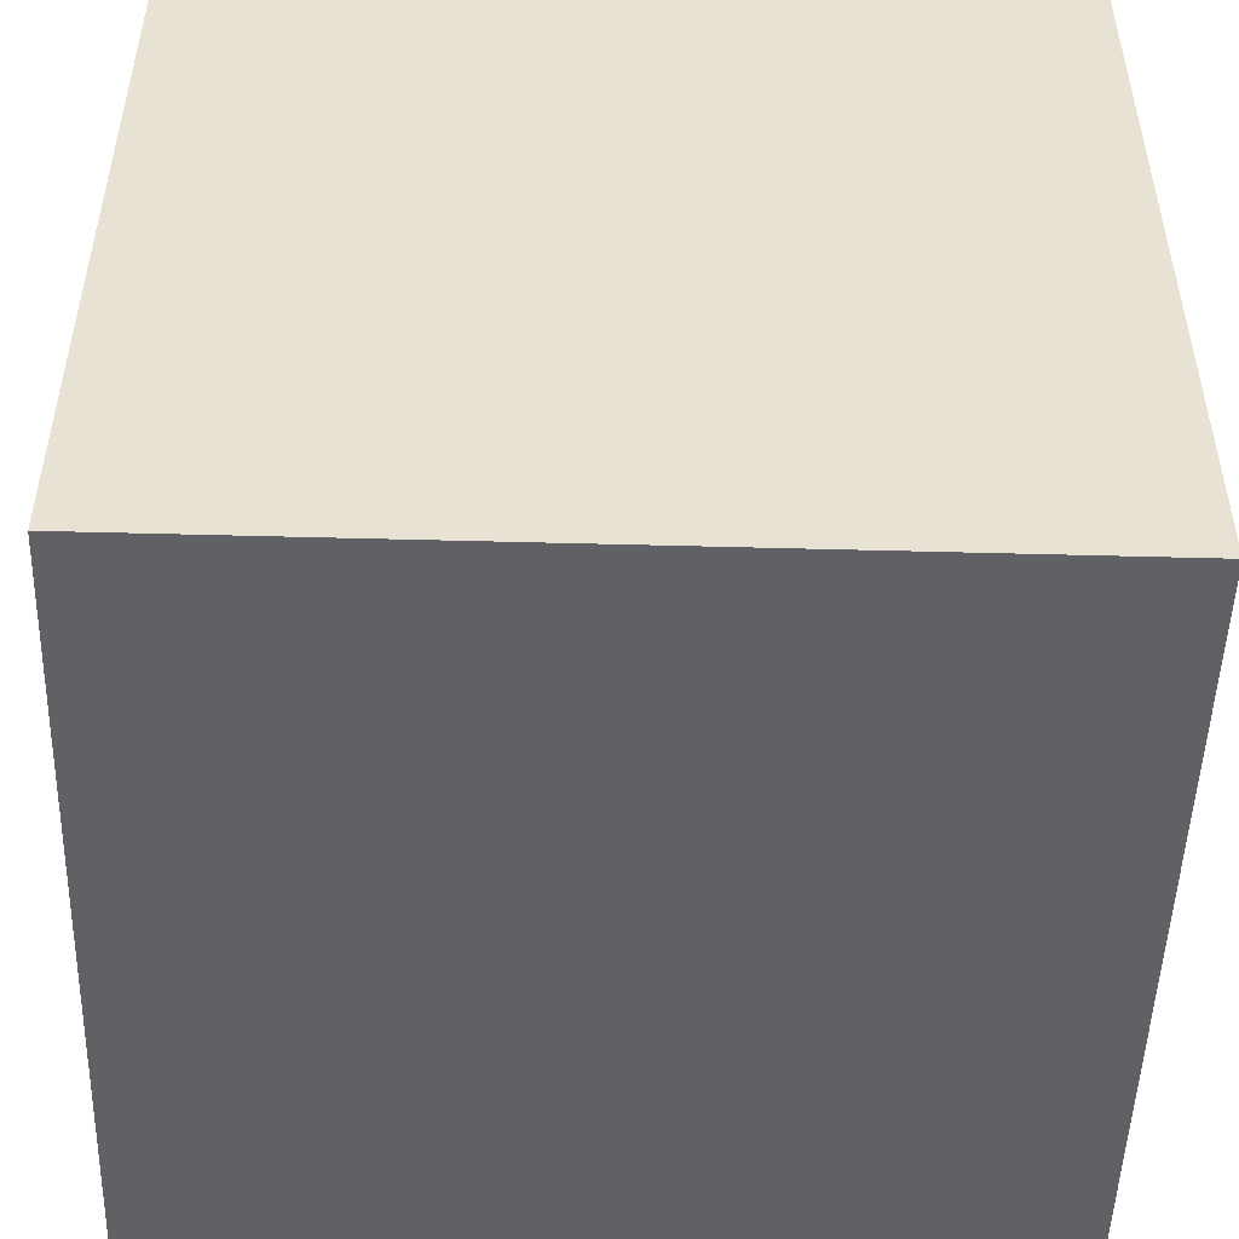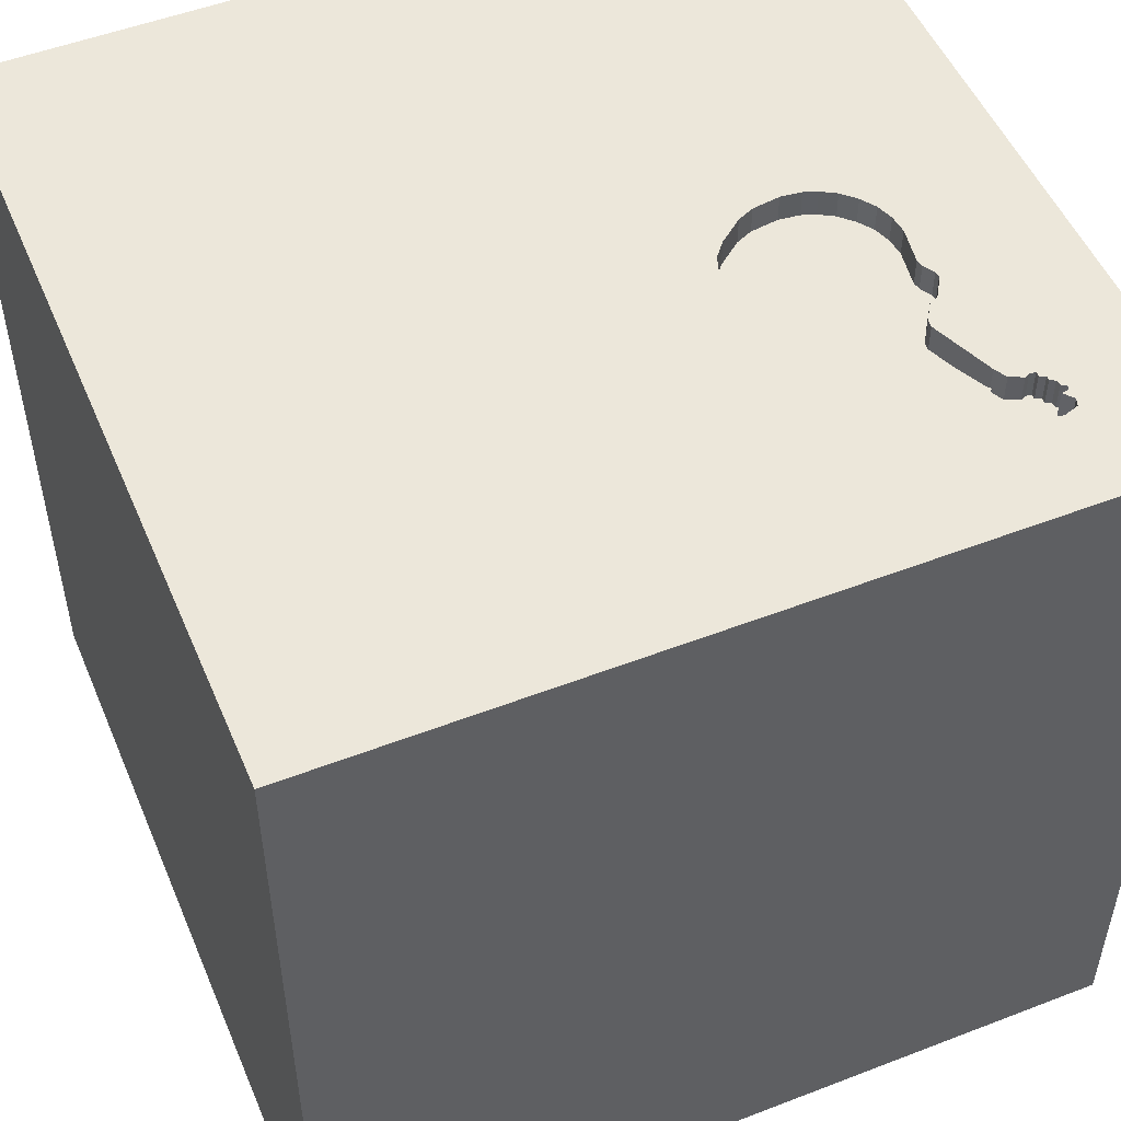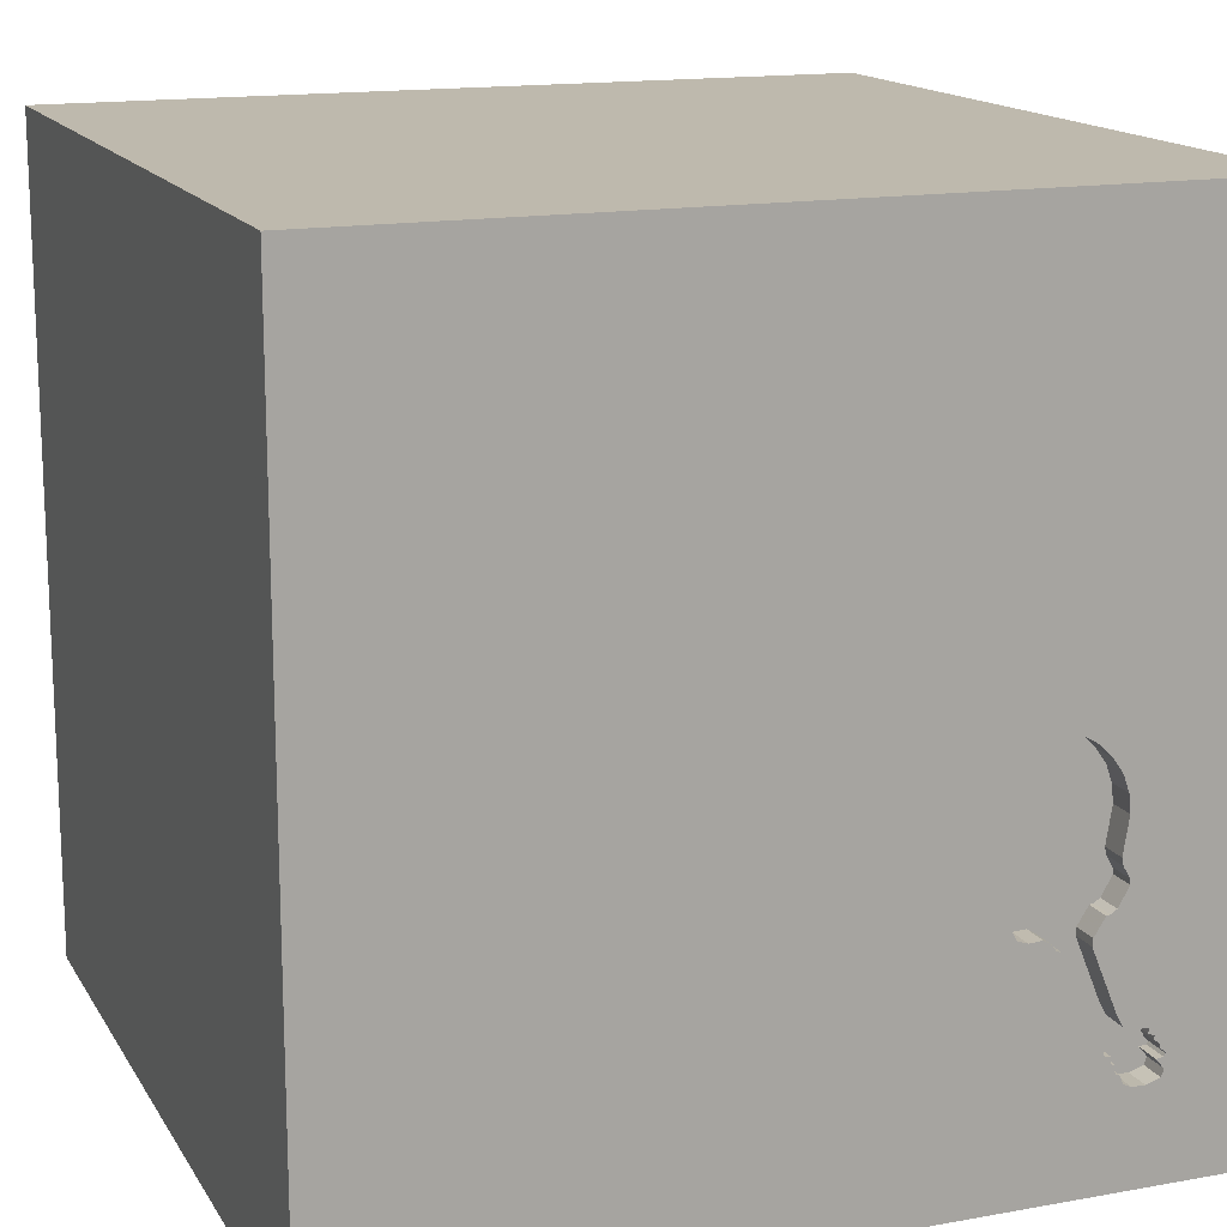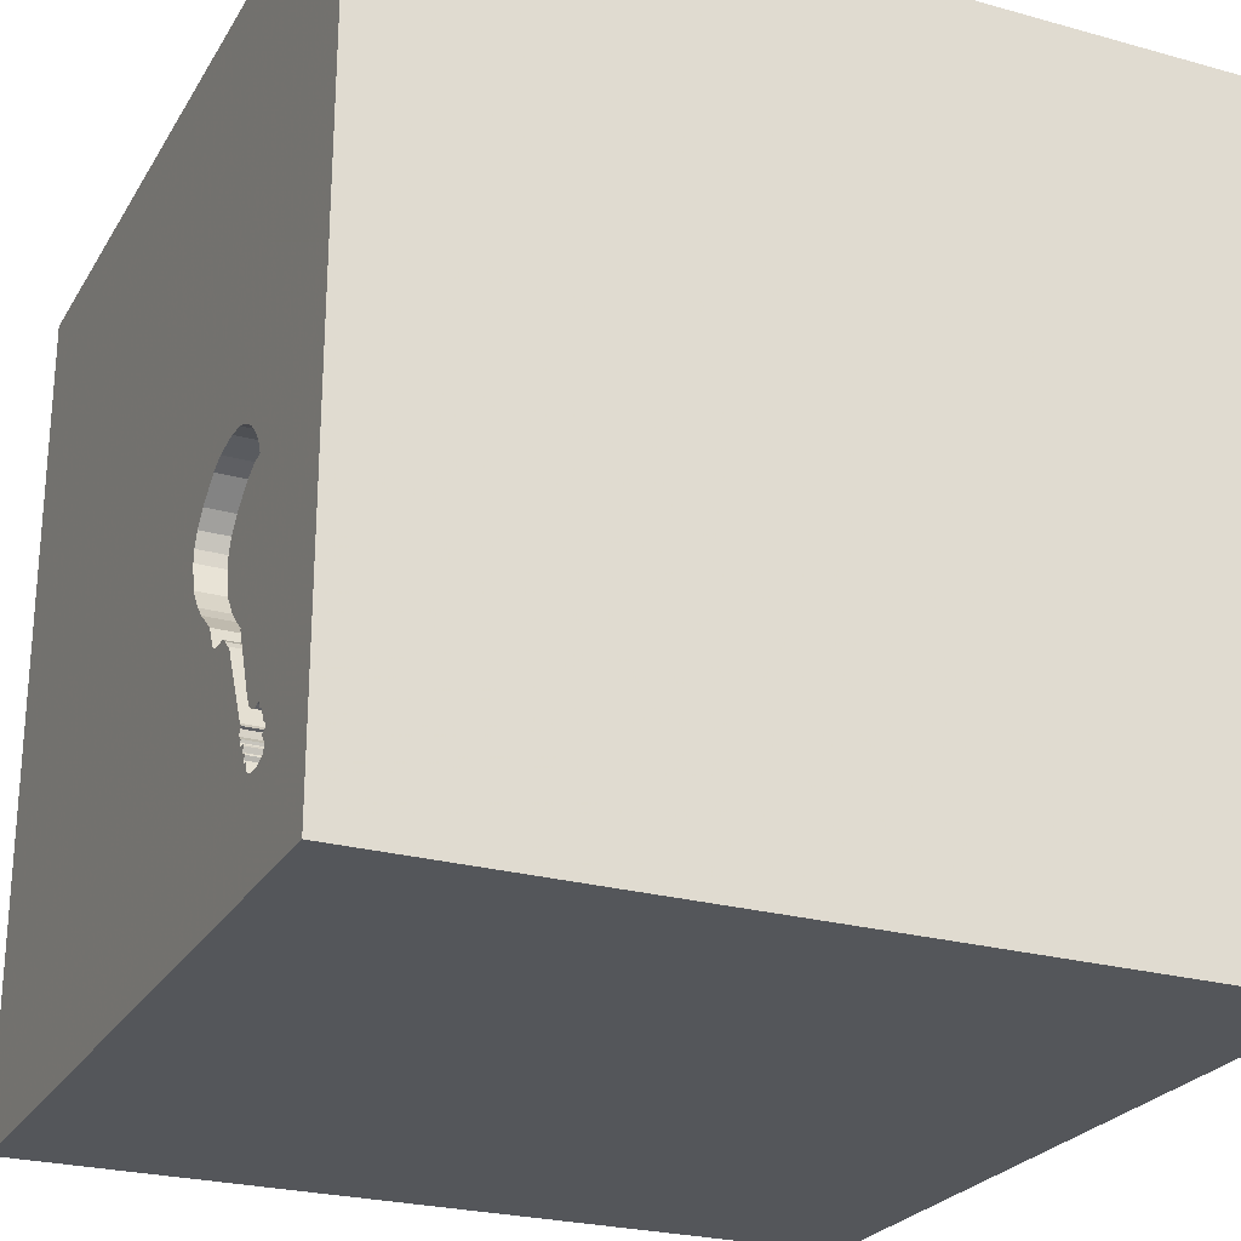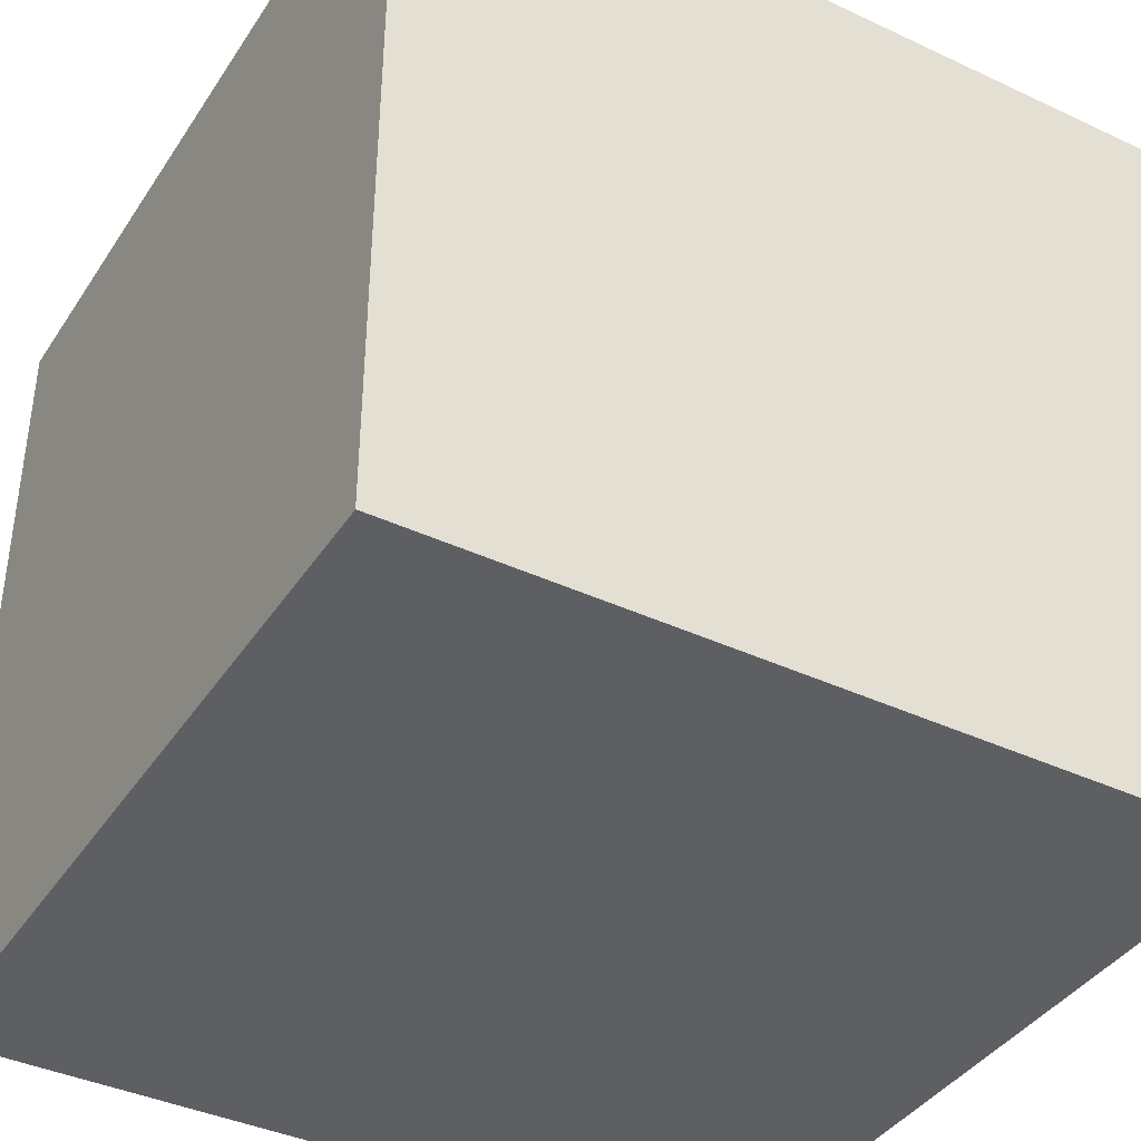
<metadata>
{"format":"obj","ext":"obj","renderer":"f3d","projection":"perspective","resolution":1024,"background":"white","views":[{"elev":-50.0,"azim":-91.7,"up":"+Y"},{"elev":51.5,"azim":157.3,"up":"+Y"},{"elev":15.3,"azim":159.0,"up":"+Z"},{"elev":-25.1,"azim":-114.2,"up":"+Z"},{"elev":-39.7,"azim":59.9,"up":"+Z"}]}
</metadata>
<code>
o guitar_44
v -0.6591 1.5 -0.6523
v -0.6591 1.4 -0.6523
v -1.006 1.5 -0.2482
v -1.002 1.5 -1.089
v -0.9574 1.5 -0.9962
v -0.9574 1.4 -0.9962
v -0.9829 1.5 -1.057
v -1.009 1.5 -0.9497
v -1.127 1.5 -1.029
v -1.127 1.4 -1.029
v -0.9976 1.5 -1.107
v -0.7227 -0.651 -1.5
v -0.7487 0.7747 -1.5
v -0.625 -1.5 0.4036
v -1.172 -1.5 -0.2604
v -0.7812 -1.5 -0.7292
v -0.6738 1.5 0.7845
v -0.9484 1.5 -0.1361
v -0.9063 1.5 -0.7049
v -0.7812 1.5 -1.302
v -0.9375 1.5 -1.146
v -0.8468 1.5 -0.05794
v -0.9484 1.5 -1
v -1.013 1.5 -0.3128
v -1.013 1.4 -0.3128
v -1.107 1.5 -0.987
v -1.107 1.4 -0.987
v -0.4363 1.5 -0.1935
v -0.4363 1.4 -0.1935
v -0.5293 1.5 -0.4996
v -0.9484 1.4 -1
v -0.9964 1.5 -0.928
v -0.988 1.5 -1.064
v 0.1823 -0.7812 1.5
v 0.2995 0.1628 -1.5
v 0.599 0.4557 1.5
v 0.4167 -0.1562 1.5
v 0.2083 1.042 -1.5
v -0.01302 0.9896 1.5
v 0.4167 -1.5 -1.042
v 0.4427 -1.5 0.1562
v 0.612 -1.5 1.224
v 0.3906 -1.5 0.638
v 0.1042 -1.5 -1.5
v 0.3906 -1.5 -0.4167
v -0.1042 -1.5 1.5
v 0.45 1.5 -0.2458
v 0.6071 1.5 0.9473
v -0.1562 1.5 -1.5
v 0.8919 1.5 -1.12
v 0.1562 1.5 1.5
v 0.1302 -1.133 -1.5
v 0.625 -1.224 1.5
v -1.151 1.5 -1.107
v -0.9637 1.5 -1.056
v -0.9637 1.4 -1.056
v -1.156 1.5 -1.151
v -0.9918 1.5 -0.442
v -0.9918 1.4 -0.442
v -0.9083 1.5 -0.6783
v -0.9083 1.4 -0.6783
v -0.6967 1.5 -0.6656
v -0.6967 1.4 -0.6656
v -0.1823 -1.146 1.5
v -0.1562 0.4427 1.5
v -0.1042 -0.1562 1.5
v -0.1562 -1.5 -0.8333
v 0 -1.5 0.05208
v -0.1823 -1.5 1.198
v -0.3516 1.5 -0.7812
v -0.4893 1.5 -0.4582
v -0.4893 1.4 -0.4582
v -0.5293 1.4 -0.4996
v -0.9956 1.5 -0.461
v -0.7982 1.5 -0.04077
v -1.168 1.5 -1.076
v -1.168 1.4 -1.076
v -1.057 1.5 -1.165
v -1.057 1.4 -1.165
v -1.002 1.5 -1.116
v 1.035 0.8789 -1.5
v 1.302 0.638 1.5
v 1.25 -0.1562 1.5
v 1.5 1.5 1.5
v 1.198 -0.625 1.5
v 1.146 -1.5 0.6771
v 0.9896 -1.5 0.05208
v 1.146 -1.5 -0.651
v 1.5 -1.5 -1.5
v 1.5 -1.5 1.5
v 1.055 -0.5127 -1.5
v -1.023 1.5 -0.53
v -1.023 1.4 -0.53
v -1.097 1.5 -0.9858
v -0.8468 1.4 -0.05794
v -1.127 1.5 -1.014
v -0.9972 1.5 -0.4688
v -0.7734 1.4 -0.6803
v -1.136 1.5 -1.035
v -0.8099 1.5 -0.7106
v -0.988 1.4 -1.064
v -0.7449 1.5 -0.6627
v -0.7449 1.4 -0.6627
v -0.9465 1.5 -0.9849
v -0.9613 1.5 -0.6126
v -0.5658 1.5 -0.0729
v -0.5658 1.4 -0.0729
v -1.004 1.5 -1.095
v -1.004 1.4 -1.095
v -1.068 1.5 -0.993
v -1.068 1.4 -0.993
v -0.8736 1.5 -0.07361
v -0.7243 1.5 -0.03204
v -0.9003 1.5 -0.08927
v -0.9484 1.4 -0.1361
v -0.4794 1.5 -0.1417
v -0.5599 -0.9896 1.5
v -0.638 0.3906 1.5
v -0.4557 -1.5 -0.2083
v -0.3906 -1.5 -1.25
v -0.638 -1.5 1.042
v -0.5208 1.25 1.5
v -0.7886 1.5 -0.7006
v -1.5 -0.8333 -1.042
v -1.5 -0.5599 1.25
v -1.5 0.3776 -0.7031
v -1.5 0.4948 0.638
v -1.5 0.625 -0.07812
v -1.5 0.625 1.224
v -1.5 0.1042 -1.5
v -1.5 0.2083 -1.25
v -1.5 -0.1302 1.5
v -1.5 -0.1562 0.4687
v -1.5 -0.05208 -0
v -1.5 0.02604 1.094
v -1.5 0 -0.4687
v -1.5 1.25 0.1562
v -1.5 1.5 1.5
v -1.5 1.042 -0.5469
v -1.5 1.029 0.5208
v -1.5 1.5 -1.5
v -1.5 -0.625 0.599
v -1.5 -0.5469 -0.2148
v -1.5 -1.5 -0.1562
v -1.5 -1.5 1.5
v -1.5 -1.5 -1.5
v -1.5 1.5 -0.1302
v -1.5 -1.12 0.2604
v -1.5 -1.263 -0.3646
v -1.5 -0.3125 -1.055
v -0.4593 1.5 -0.1659
v -0.7734 1.5 -0.6803
v -0.9838 1.5 -0.5981
v -0.9003 1.4 -0.08927
v -1.106 1.5 -1.004
v -0.9253 1.5 -0.9424
v -1.164 1.5 -1.067
v -1.164 1.4 -1.067
v -1.086 1.5 -0.9844
v 0.7292 -0.4036 1.5
v 1.5 1.5 -1.5
v 0.7031 1.107 1.5
v -0.9964 1.4 -0.928
v -0.9898 1.5 -1.087
v -0.9898 1.4 -1.087
v -1.029 1.5 -1.153
v -0.958 1.5 -1.044
v -0.7886 1.4 -0.7006
v -1.086 1.4 -0.9844
v -1.156 1.4 -1.151
v -0.4618 1.5 -0.4199
v -1.029 1.4 -1.153
v -0.9458 1.5 -1.022
v -1.149 1.5 -1.059
v -1.149 1.4 -1.059
v -0.9611 1.5 -1.035
v -0.9611 1.4 -1.035
v -1.021 1.5 -0.9714
v -1.162 1.5 -1.086
v -0.9458 1.4 -1.022
v -0.9063 1.4 -0.7049
v -0.9838 1.4 -0.5981
v -1.145 1.5 -1.04
v -1.022 1.5 -0.5202
v 1.5 -0.9896 0.8073
v 1.5 -1.042 -0.8203
v 1.5 0.4997 0.8594
v 1.5 -0.1302 -1.5
v 1.5 0.9587 -0.4663
v 1.5 -0.1042 1.5
v 1.5 -0.2083 -1.198
v 1.5 -0.2995 -0.1432
v 1.5 -1.5 -0.1562
v 1.5 1.5 0.1302
v -1.022 1.5 -1.137
v -1.145 1.4 -1.04
v -1.015 1.5 -1.121
v -1.015 1.4 -1.121
v -1.276 0.05208 1.5
v -1.003 -0.4948 1.5
v -1.237 -1.5 0.599
v -1.146 0.5469 1.5
v -1.354 1.5 -0.8333
v -1.25 1.5 0
v -1.224 1.5 -0.625
v -1.165 1.5 -1.124
v -0.4183 1.5 -0.2443
v -0.9465 1.4 -0.9849
v -0.4794 1.4 -0.1417
v -1.165 1.4 -1.124
v -0.4344 1.5 -0.3816
v -1.02 1.5 -0.5092
v -1.02 1.4 -0.5092
v -0.9952 1.5 -1.088
v -0.5244 1.5 -0.1059
v -1.136 1.5 -1.089
v -1.136 1.4 -1.089
v -0.6382 1.5 -0.6124
v -0.6176 1.5 -0.5731
v -0.6176 1.4 -0.5731
v -1.106 1.4 -1.004
v -0.5093 1.5 -0.4789
v -0.958 1.4 -1.044
v -0.6248 1.5 -0.04655
v -0.6248 1.4 -0.04655
v 0.8594 -1.5 -1.198
v -1.021 1.4 -0.9714
v -0.4344 1.4 -0.3816
v -1.002 1.4 -1.089
v -0.9479 1.5 -0.6153
v -0.9479 1.4 -0.6153
v -1.162 1.4 -1.086
v -1.105 1.5 -1.168
v -1.105 1.4 -1.168
v -0.9613 1.4 -0.6126
v -1.127 1.4 -1.014
v -0.9976 1.4 -1.107
v -0.9845 1.5 -0.1886
v -0.9845 1.4 -0.1886
v -1.002 1.4 -1.116
v -0.7982 1.4 -0.04077
v -0.4153 1.5 -0.288
v -0.4153 1.4 -0.288
v -1.006 1.4 -0.2482
v -0.9829 1.4 -1.057
v -0.9972 1.4 -0.4688
v -0.7243 1.4 -0.03204
v -0.5953 1.5 -0.05972
v -0.9825 1.5 -1.08
v -0.9825 1.4 -1.08
v -0.8099 1.4 -0.7106
v -0.4183 1.4 -0.2443
f 132 125 145
f 46 117 145
f 200 132 145
f 121 46 145
f 201 121 145
f 125 142 145
f 145 148 144
f 144 201 145
f 46 64 117
f 200 199 132
f 121 69 46
f 117 200 145
f 132 135 125
f 142 148 145
f 144 15 201
f 148 149 144
f 15 14 201
f 14 121 201
f 69 42 46
f 132 129 135
f 125 133 142
f 46 53 64
f 138 129 132
f 135 133 125
f 121 14 69
f 199 138 132
f 142 143 148
f 64 34 117
f 200 118 199
f 199 202 138
f 14 43 69
f 90 53 46
f 53 34 64
f 15 119 14
f 42 90 46
f 117 66 200
f 133 143 142
f 143 149 148
f 149 146 144
f 144 146 15
f 34 66 117
f 66 118 200
f 118 202 199
f 129 127 135
f 135 127 133
f 133 134 143
f 43 42 69
f 53 160 34
f 146 16 15
f 14 68 43
f 16 119 15
f 119 68 14
f 143 124 149
f 124 146 149
f 118 138 202
f 34 37 66
f 66 65 118
f 127 134 133
f 68 41 43
f 43 86 42
f 160 37 34
f 129 140 127
f 127 128 134
f 134 136 143
f 86 90 42
f 53 85 160
f 138 140 129
f 119 45 68
f 90 85 53
f 143 150 124
f 65 39 118
f 118 122 138
f 140 128 127
f 128 136 134
f 136 150 143
f 146 120 16
f 16 67 119
f 41 87 43
f 37 65 66
f 39 122 118
f 128 126 136
f 67 45 119
f 45 41 68
f 87 86 43
f 37 36 65
f 120 67 16
f 85 83 160
f 137 128 140
f 150 146 124
f 160 36 37
f 136 126 150
f 150 130 146
f 90 190 85
f 138 137 140
f 126 131 150
f 12 146 130
f 146 44 120
f 67 40 45
f 185 190 90
f 190 83 85
f 36 39 65
f 138 147 137
f 128 139 126
f 12 44 146
f 45 87 41
f 122 51 138
f 17 147 138
f 131 130 150
f 52 44 12
f 86 193 90
f 83 36 160
f 162 39 36
f 39 51 122
f 17 138 51
f 204 147 17
f 137 139 128
f 13 12 130
f 120 40 67
f 87 193 86
f 185 90 193
f 187 190 185
f 83 82 36
f 48 17 51
f 35 12 13
f 35 52 12
f 40 88 45
f 45 88 87
f 192 187 185
f 17 113 75
f 18 204 17
f 139 141 126
f 116 215 17
f 106 248 224
f 17 215 106
f 17 106 224
f 224 113 17
f 114 18 17
f 22 112 114
f 17 75 22
f 22 114 17
f 147 139 137
f 141 131 126
f 40 226 88
f 190 82 83
f 82 162 36
f 47 116 17
f 116 47 151
f 238 3 204
f 204 18 238
f 205 147 204
f 44 40 120
f 88 193 87
f 47 17 48
f 47 211 242
f 28 151 47
f 207 28 47
f 47 242 207
f 24 204 3
f 24 205 204
f 91 52 35
f 186 185 193
f 186 192 185
f 189 187 192
f 162 51 39
f 47 70 211
f 58 74 24
f 82 84 162
f 70 30 222
f 71 171 211
f 70 222 71
f 70 71 211
f 205 24 74
f 212 184 205
f 74 97 212
f 205 74 212
f 141 130 131
f 60 19 205
f 205 184 92
f 205 92 153
f 105 230 60
f 205 153 105
f 205 105 60
f 203 147 205
f 147 141 139
f 38 35 13
f 44 226 40
f 190 84 82
f 203 141 147
f 13 130 141
f 81 35 38
f 91 44 52
f 44 89 226
f 187 84 190
f 84 51 162
f 218 219 30
f 218 30 70
f 19 32 205
f 91 89 44
f 70 123 102
f 1 218 70
f 62 1 70
f 70 102 62
f 226 89 88
f 88 89 193
f 191 192 186
f 48 51 84
f 102 123 152
f 205 32 8
f 178 110 159
f 159 94 205
f 205 8 178
f 205 178 159
f 203 205 183
f 183 174 157
f 203 183 157
f 179 216 54
f 76 179 54
f 203 157 76
f 54 206 203
f 203 76 54
f 206 141 203
f 81 91 35
f 186 193 89
f 189 192 191
f 50 70 47
f 205 94 26
f 26 155 96
f 96 9 99
f 99 183 205
f 205 26 96
f 205 96 99
f 20 123 70
f 57 141 206
f 123 156 100
f 49 70 50
f 49 20 70
f 156 123 20
f 166 21 20
f 20 57 233
f 78 166 20
f 20 233 78
f 141 57 20
f 49 38 13
f 161 81 38
f 194 187 189
f 194 47 48
f 161 50 47
f 161 49 50
f 156 20 21
f 21 104 156
f 21 166 195
f 11 108 4
f 4 214 21
f 21 195 197
f 11 4 21
f 21 197 80
f 21 80 11
f 49 141 20
f 49 13 141
f 161 38 49
f 188 91 81
f 188 191 186
f 188 189 191
f 161 194 189
f 194 84 187
f 194 48 84
f 161 47 194
f 21 214 164
f 23 5 104
f 167 176 173
f 173 23 104
f 173 104 21
f 55 167 173
f 55 173 21
f 33 7 55
f 21 164 249
f 33 55 21
f 21 249 33
f 161 188 81
f 188 89 91
f 188 186 89
f 161 189 188
f 217 79 234
f 79 217 198
f 217 234 170
f 78 233 234
f 234 79 78
f 172 79 198
f 109 198 217
f 210 217 170
f 170 234 57
f 233 57 234
f 79 172 78
f 172 198 195
f 195 166 172
f 198 109 240
f 109 217 10
f 217 210 54
f 54 216 217
f 210 170 57
f 57 206 210
f 166 78 172
f 197 195 198
f 80 197 198
f 198 240 80
f 109 237 240
f 109 10 111
f 175 10 217
f 206 54 210
f 237 109 11
f 240 237 80
f 111 229 109
f 221 111 10
f 196 10 175
f 175 217 232
f 216 179 232
f 232 217 216
f 108 11 109
f 11 80 237
f 111 101 229
f 4 108 109
f 109 229 4
f 169 111 221
f 236 221 10
f 99 9 10
f 10 196 99
f 196 175 183
f 232 158 175
f 111 245 101
f 229 101 165
f 159 110 111
f 111 169 159
f 27 169 221
f 96 155 221
f 221 236 96
f 9 96 236
f 236 10 9
f 183 99 196
f 174 183 175
f 77 158 232
f 157 174 175
f 175 158 157
f 179 76 77
f 77 232 179
f 227 245 111
f 101 245 33
f 214 4 229
f 229 165 214
f 101 250 165
f 110 178 111
f 94 159 169
f 169 27 94
f 155 26 27
f 27 221 155
f 158 77 157
f 76 157 77
f 227 177 245
f 227 111 178
f 7 33 245
f 165 164 214
f 33 249 250
f 250 101 33
f 165 250 164
f 27 26 94
f 177 227 6
f 56 245 177
f 178 8 227
f 245 56 7
f 249 164 250
f 6 180 177
f 163 6 227
f 56 177 223
f 163 227 8
f 8 32 163
f 55 7 56
f 180 6 31
f 173 176 177
f 177 180 173
f 163 208 6
f 167 55 56
f 56 223 167
f 223 177 167
f 32 19 163
f 23 173 180
f 180 31 23
f 31 6 23
f 176 167 177
f 208 163 251
f 104 5 6
f 6 208 104
f 181 163 19
f 5 23 6
f 208 251 100
f 104 208 100
f 100 156 104
f 163 181 251
f 251 181 61
f 19 60 61
f 61 181 19
f 123 100 251
f 251 168 123
f 98 251 61
f 168 251 98
f 231 98 61
f 231 61 60
f 60 230 231
f 152 123 168
f 168 98 152
f 103 98 231
f 230 105 231
f 98 103 152
f 59 103 231
f 235 231 105
f 102 152 103
f 59 220 103
f 246 59 231
f 235 182 231
f 103 63 102
f 59 25 220
f 220 63 103
f 74 58 59
f 59 246 74
f 182 246 231
f 105 153 182
f 182 235 105
f 62 102 63
f 25 59 24
f 73 220 25
f 220 2 63
f 246 97 74
f 58 24 59
f 213 246 182
f 63 2 62
f 24 3 25
f 30 219 220
f 220 73 30
f 115 73 25
f 218 1 2
f 2 220 218
f 246 213 97
f 213 182 93
f 153 92 93
f 93 182 153
f 1 62 2
f 244 25 3
f 220 219 218
f 73 115 95
f 115 25 244
f 212 97 213
f 184 212 213
f 213 93 184
f 93 92 184
f 73 72 222
f 222 30 73
f 95 241 73
f 115 154 95
f 239 115 244
f 3 238 239
f 239 244 3
f 71 222 72
f 107 72 73
f 22 75 241
f 241 95 22
f 241 247 73
f 154 115 18
f 18 114 154
f 112 22 95
f 95 154 112
f 115 239 18
f 238 18 239
f 171 71 72
f 72 228 171
f 209 72 107
f 225 107 73
f 247 241 75
f 75 113 247
f 73 247 225
f 114 112 154
f 211 171 228
f 209 228 72
f 209 107 215
f 215 116 209
f 248 106 107
f 107 225 248
f 113 224 225
f 225 247 113
f 228 243 211
f 228 209 243
f 107 106 215
f 209 116 151
f 224 248 225
f 243 242 211
f 209 252 243
f 151 28 29
f 29 209 151
f 243 252 242
f 252 209 29
f 28 207 29
f 207 242 252
f 252 29 207

</code>
